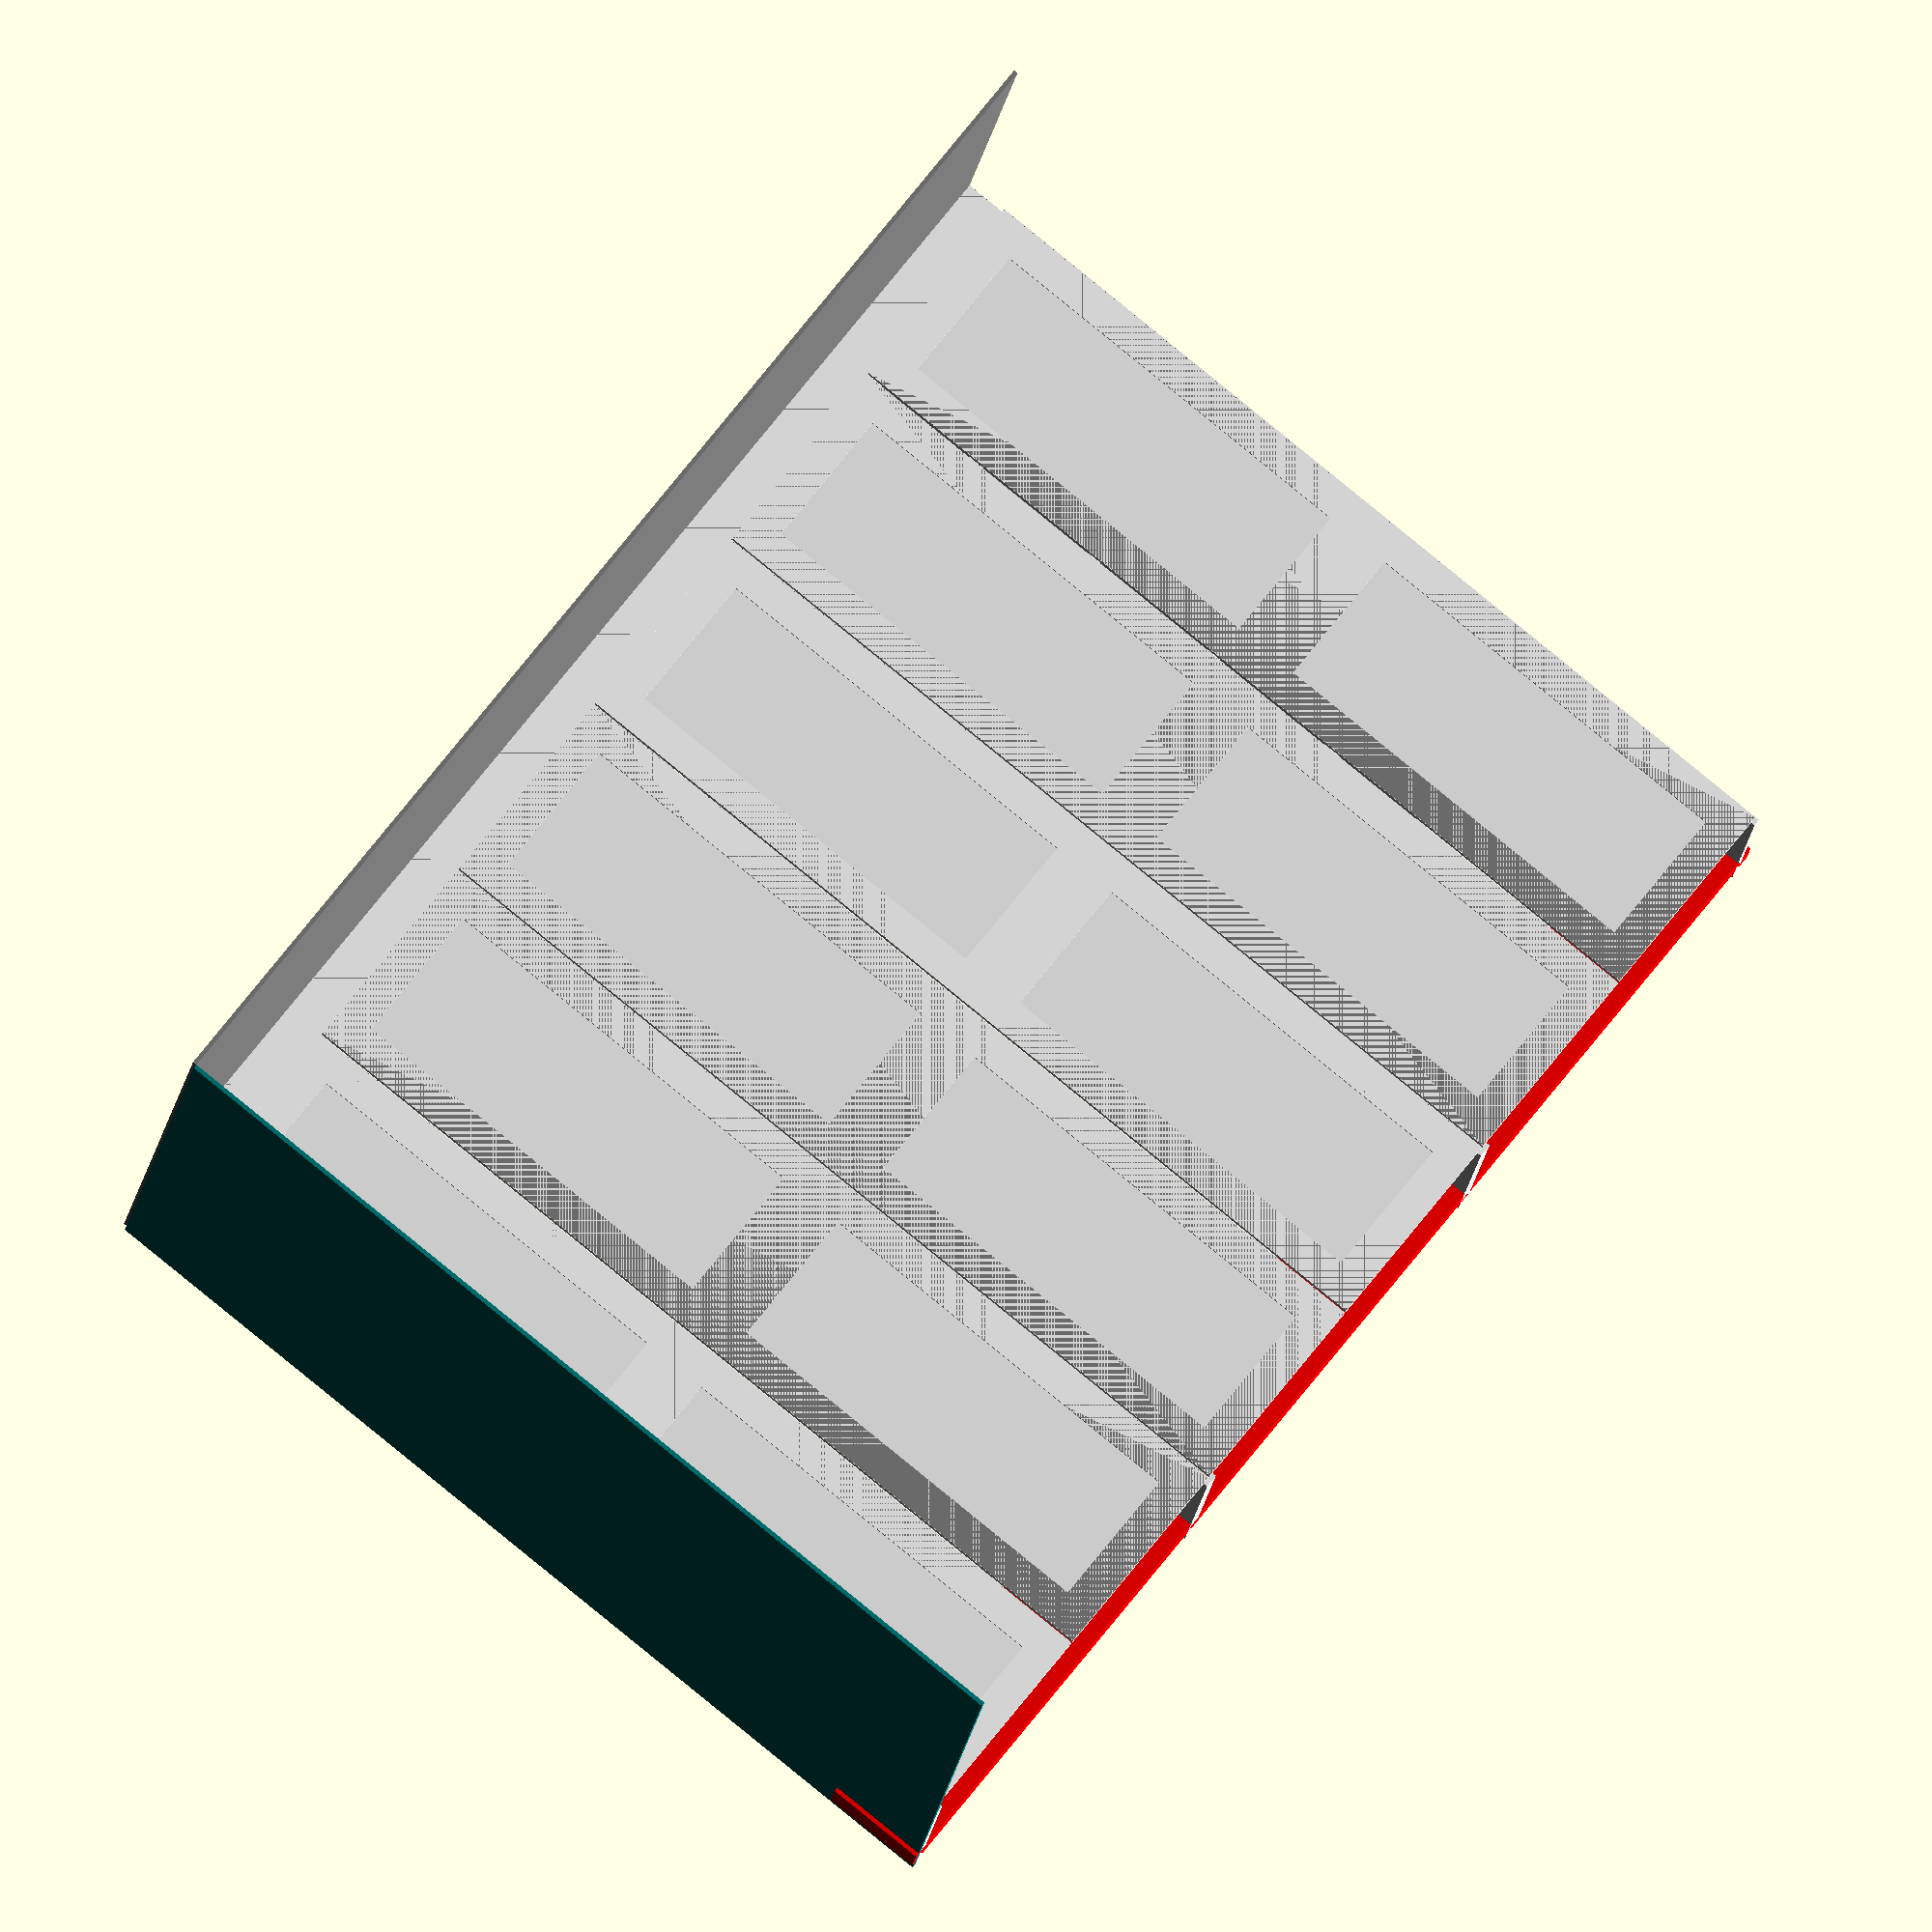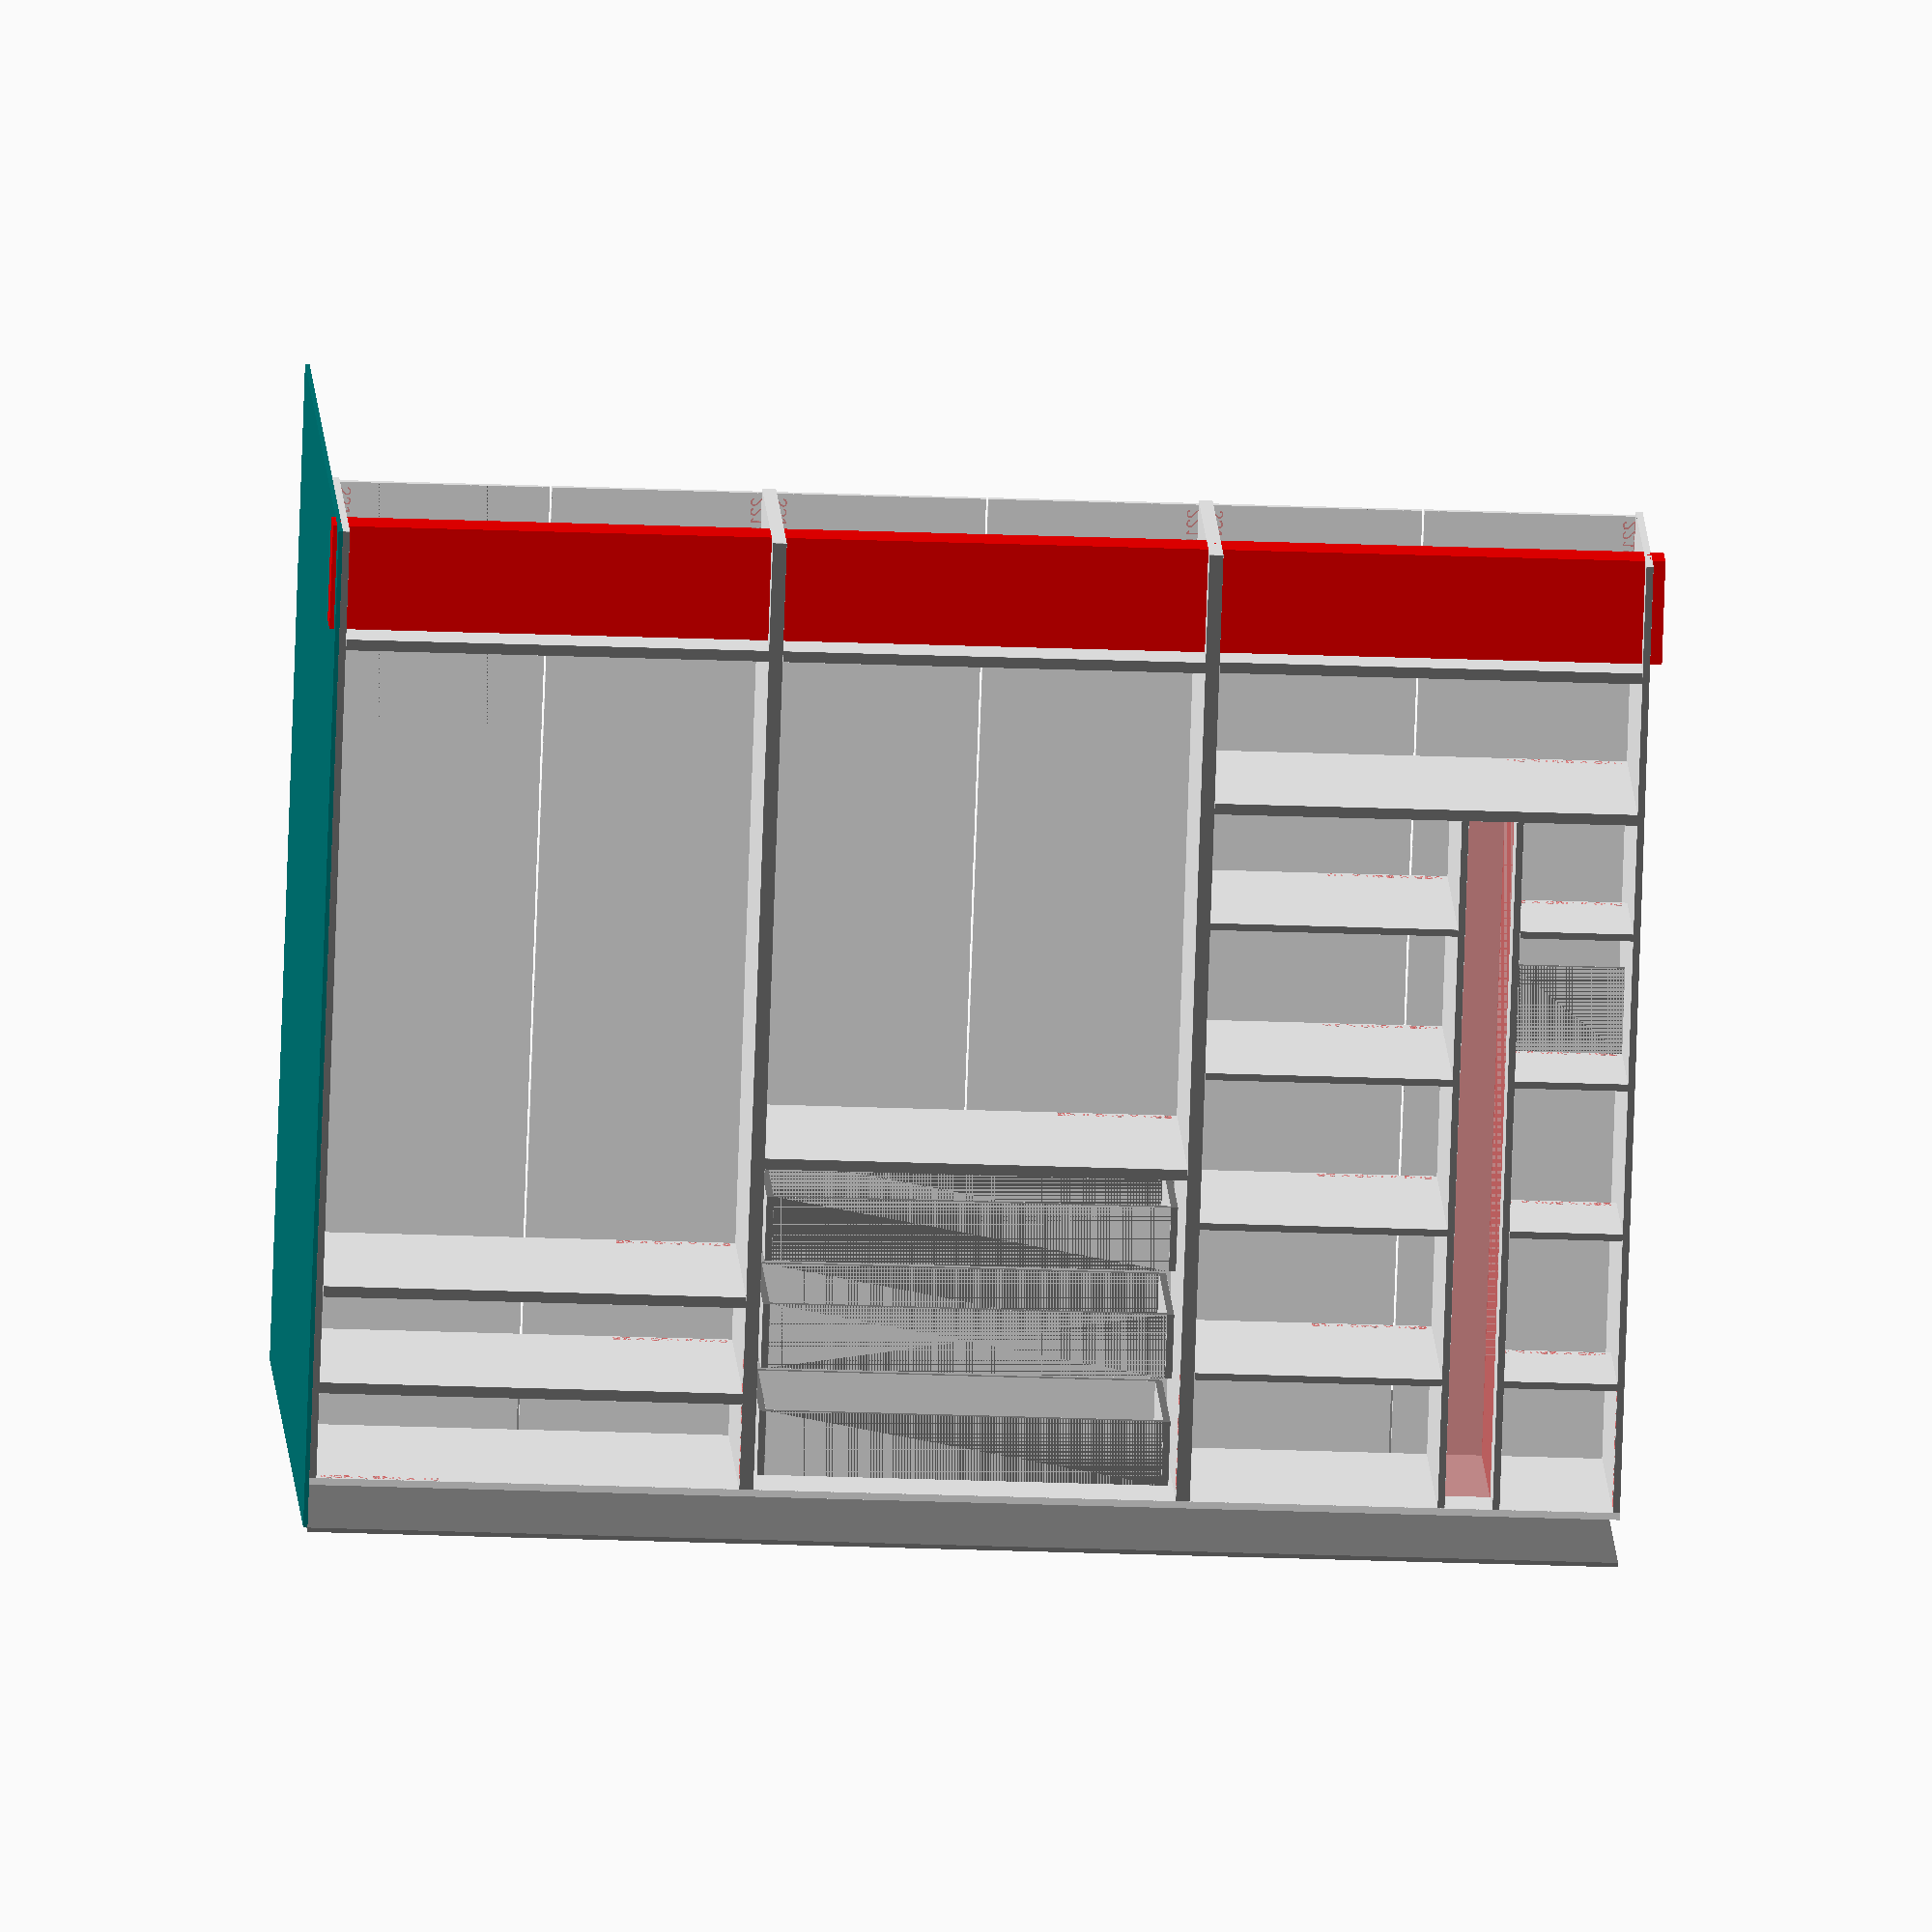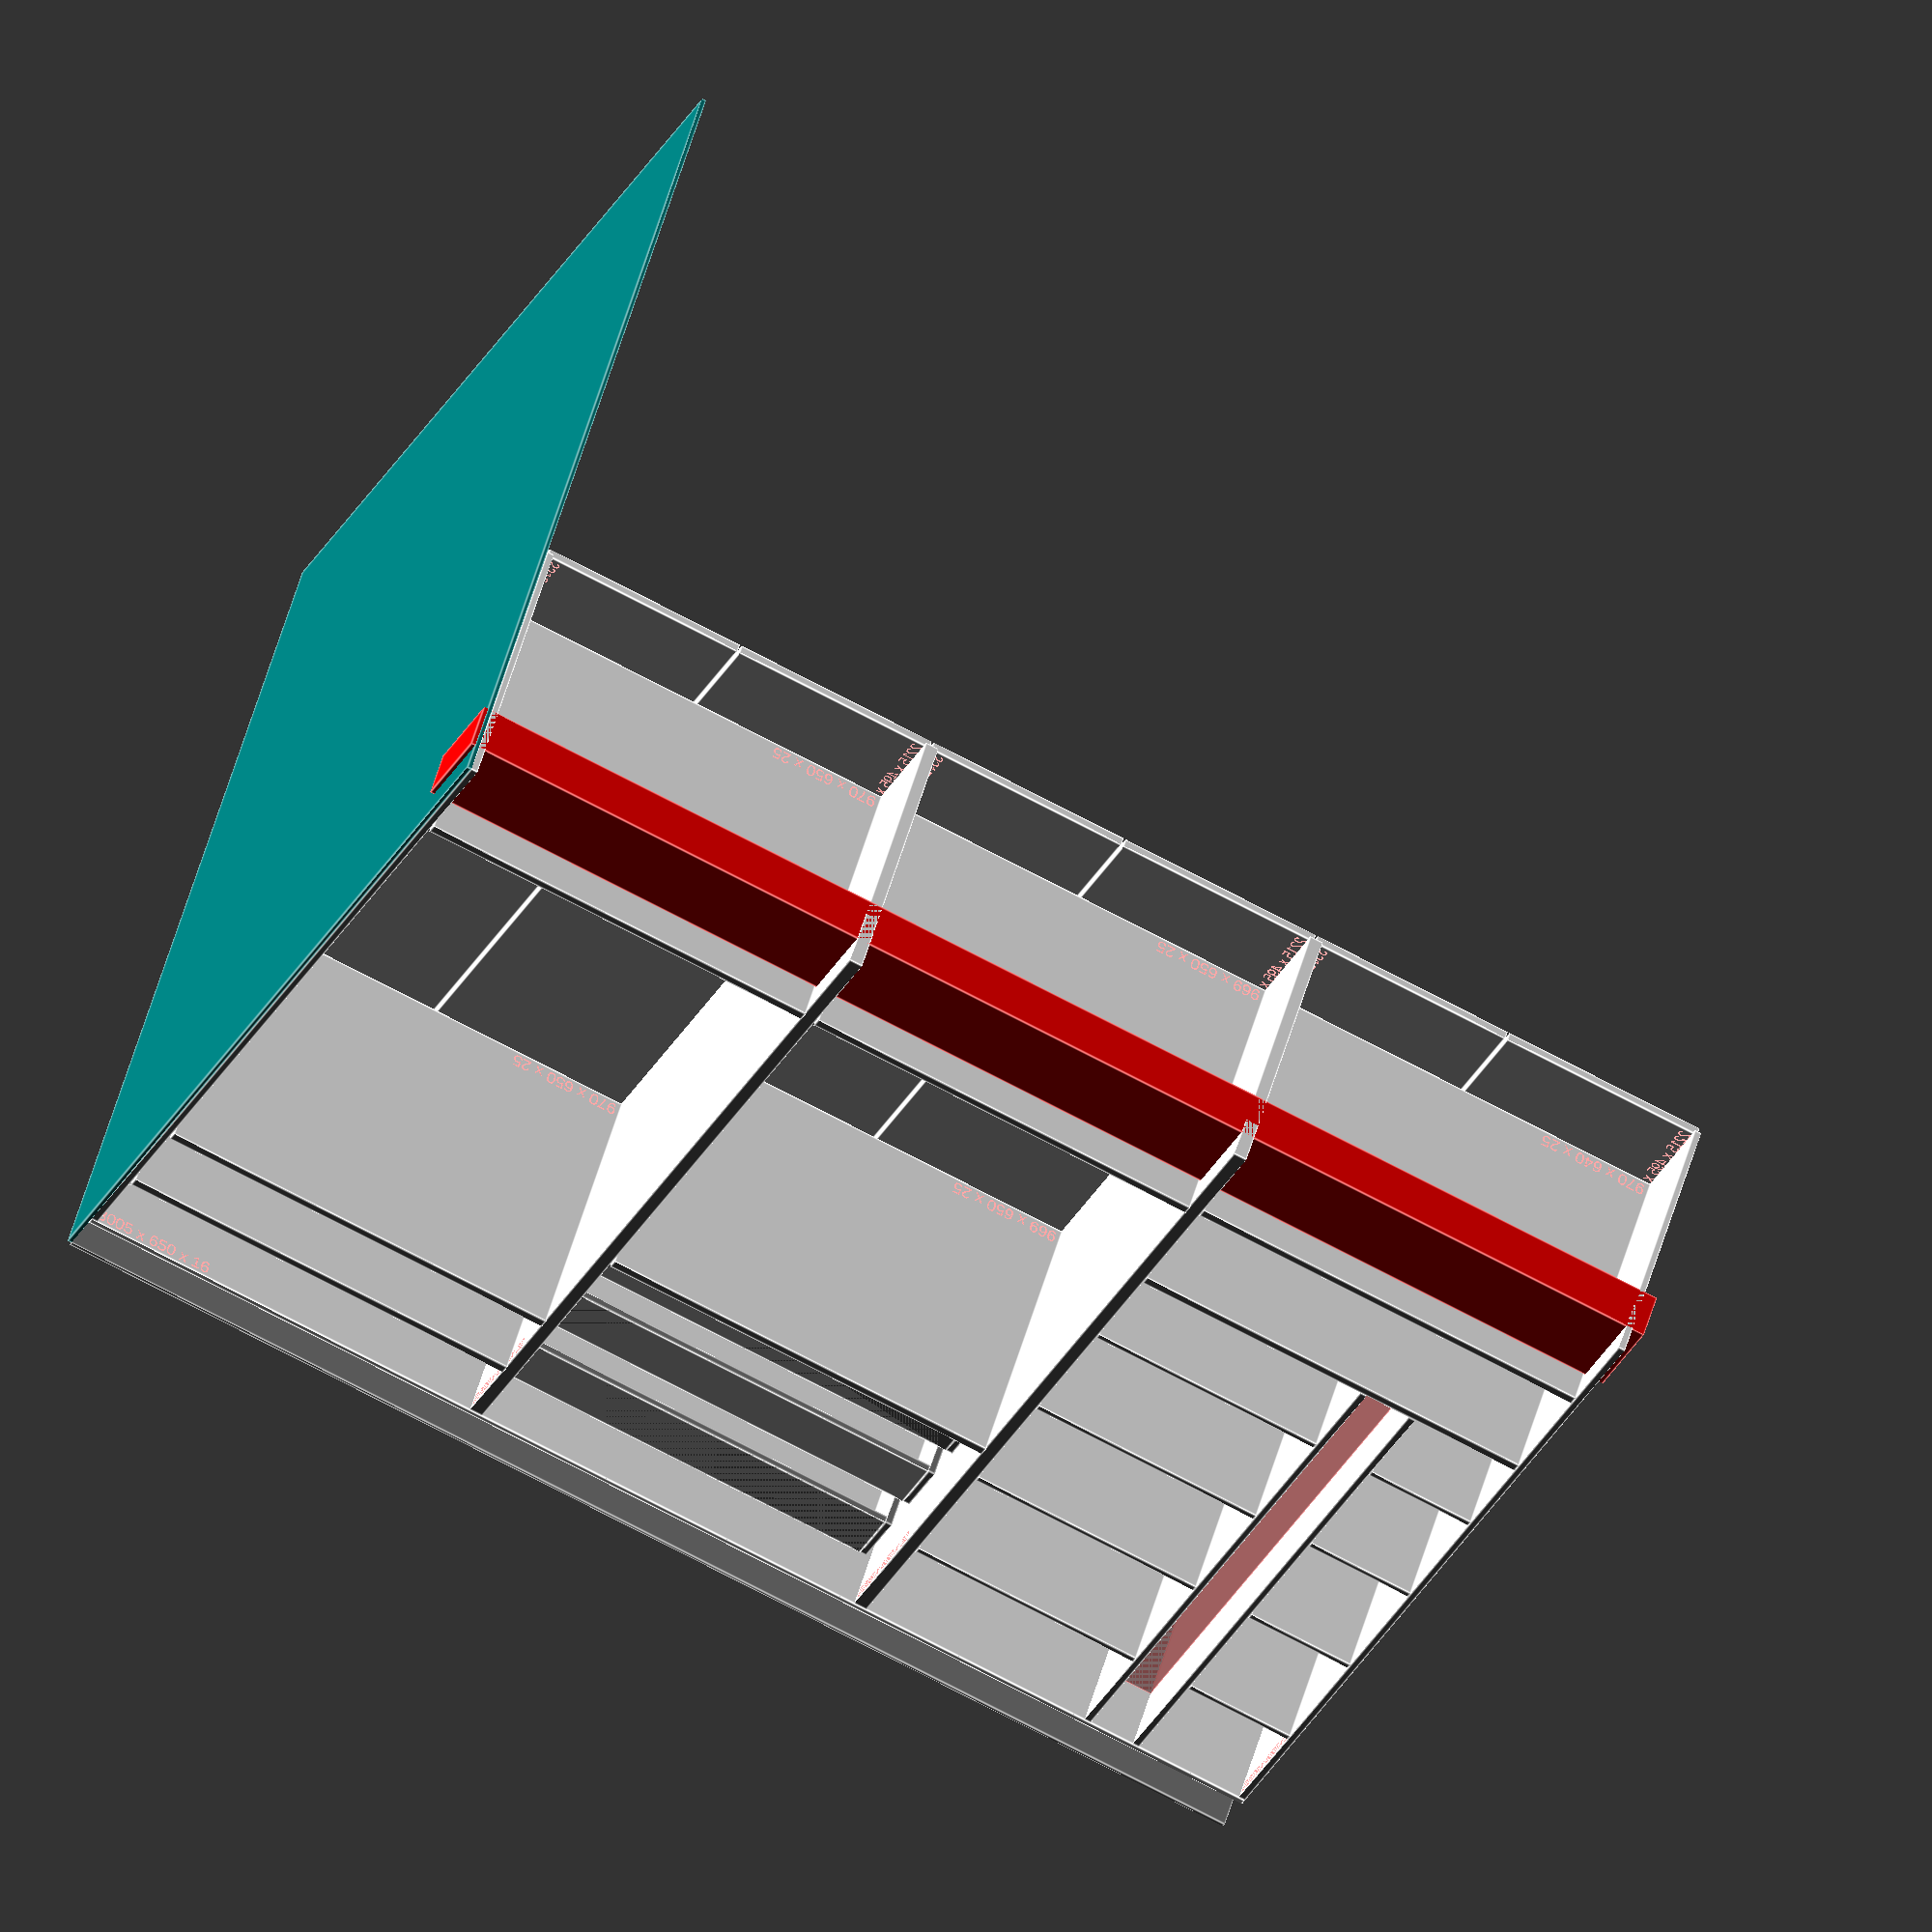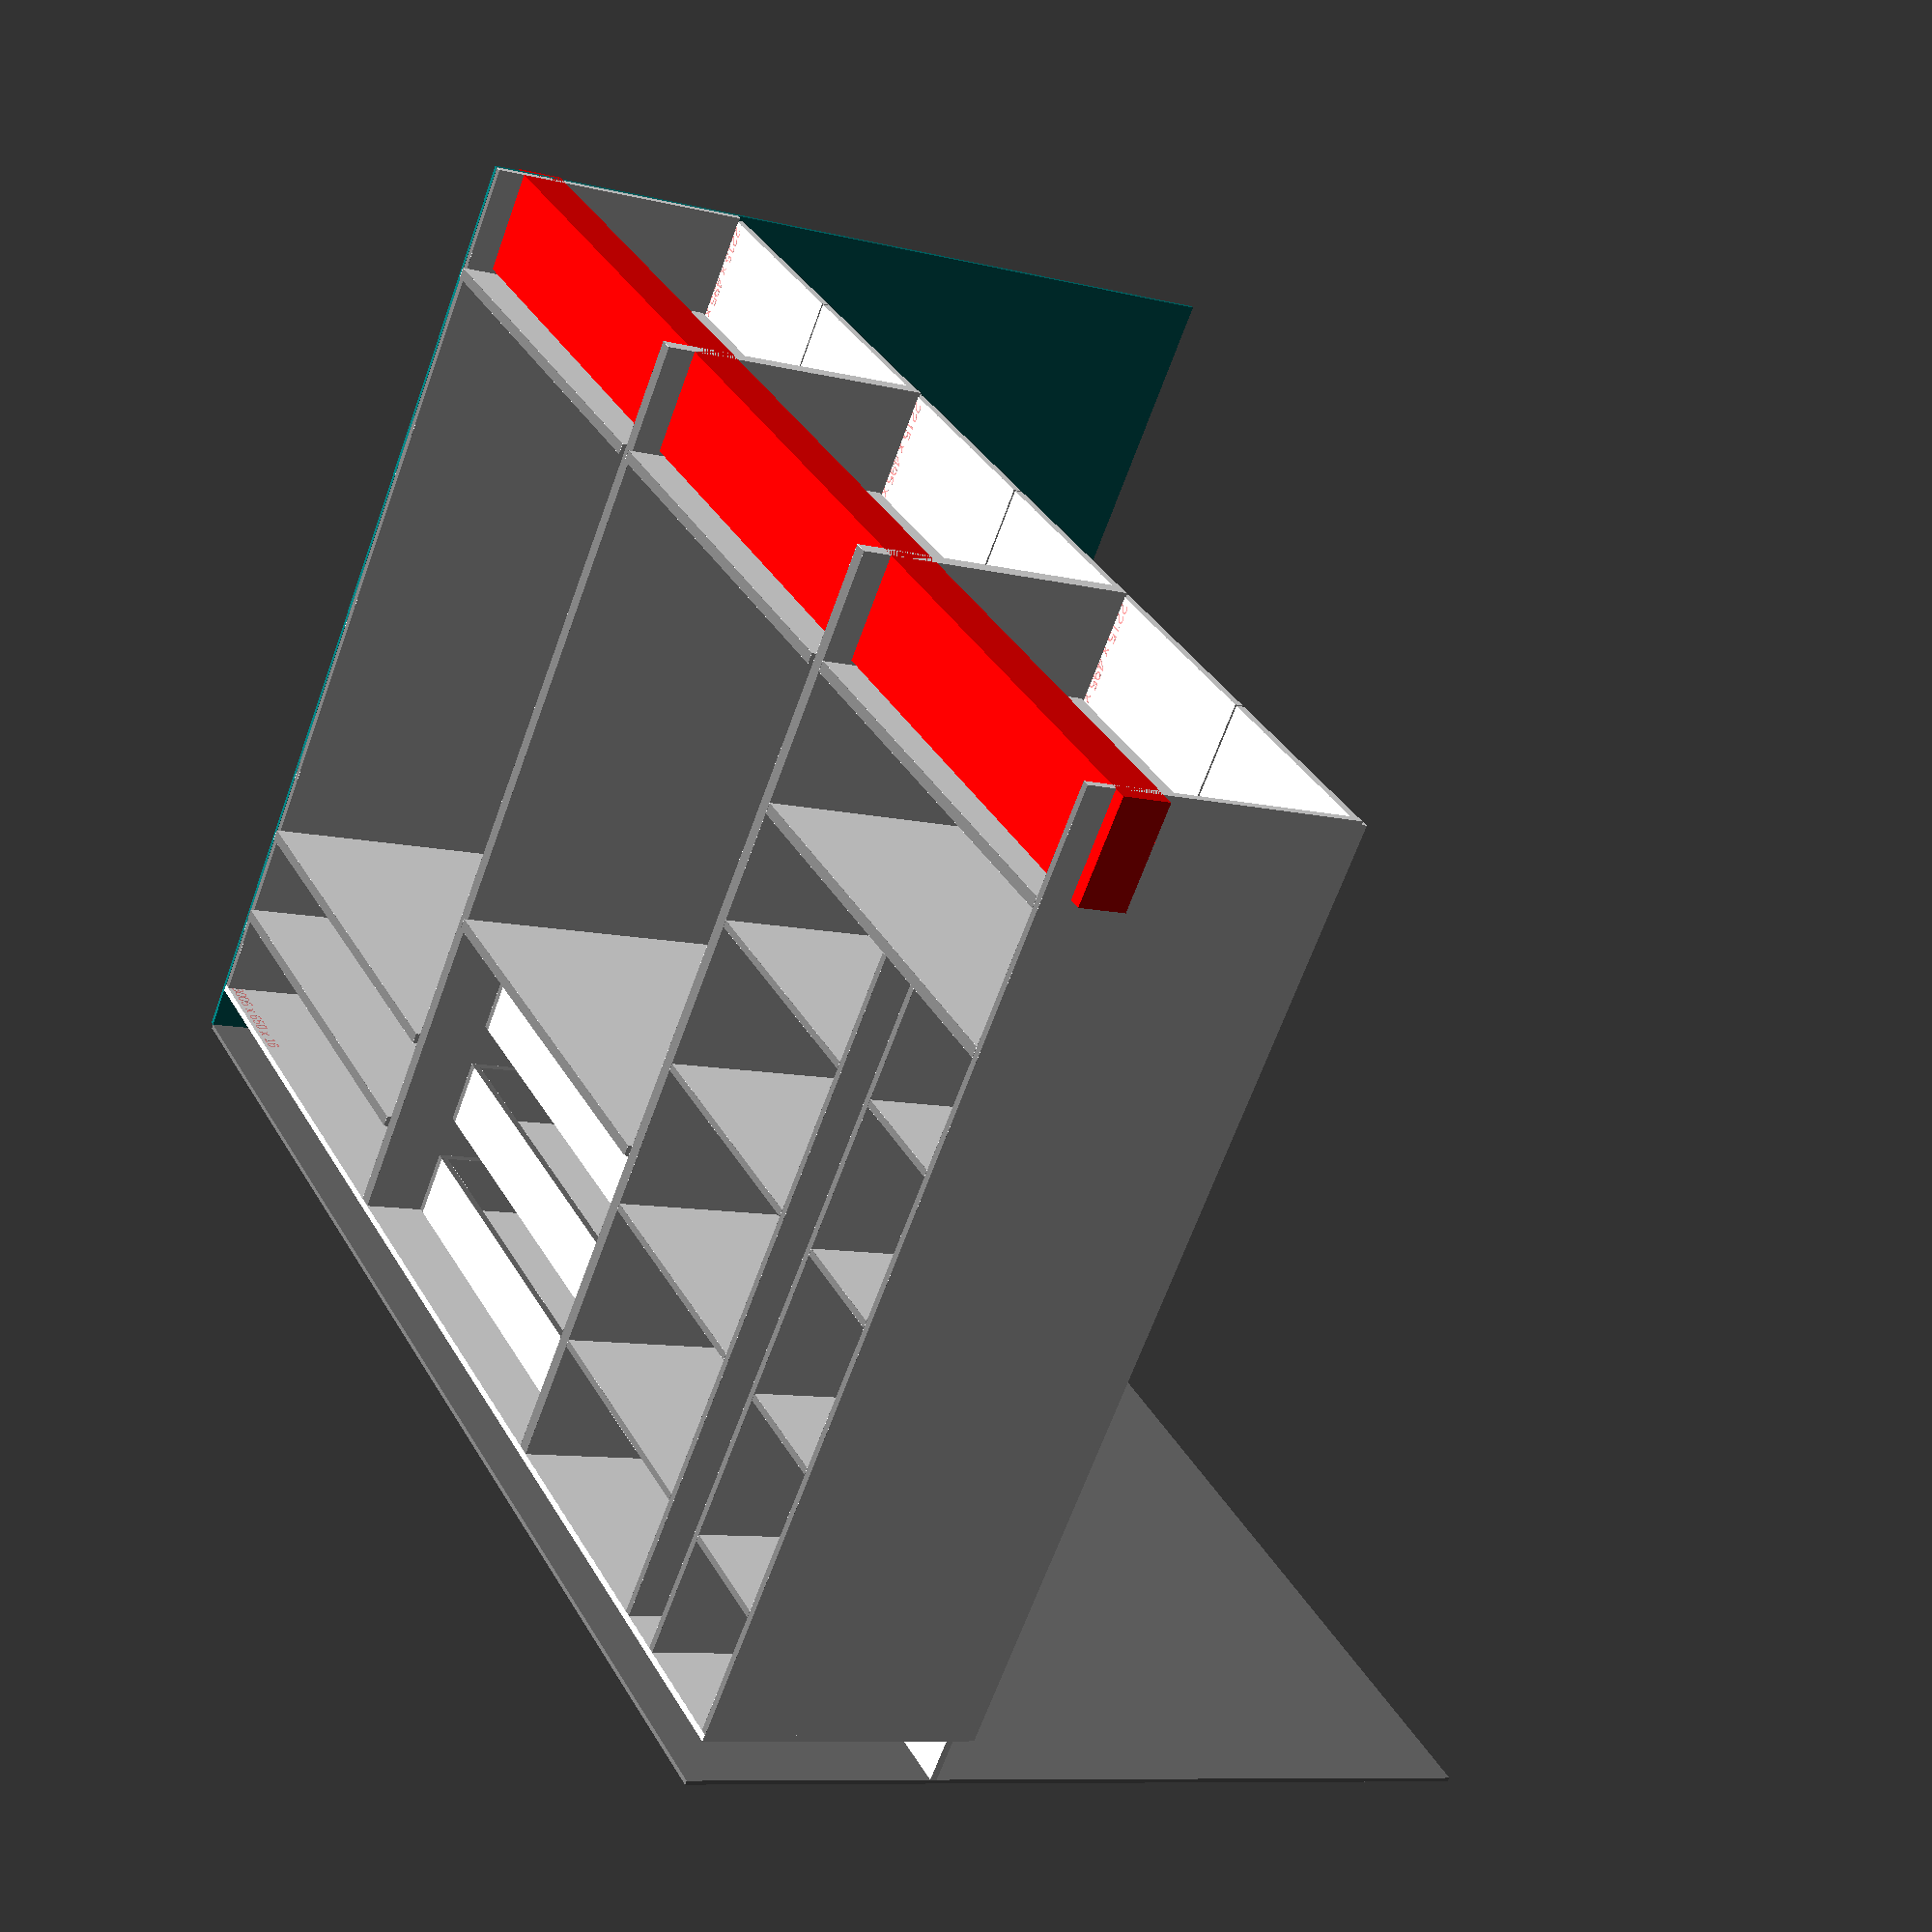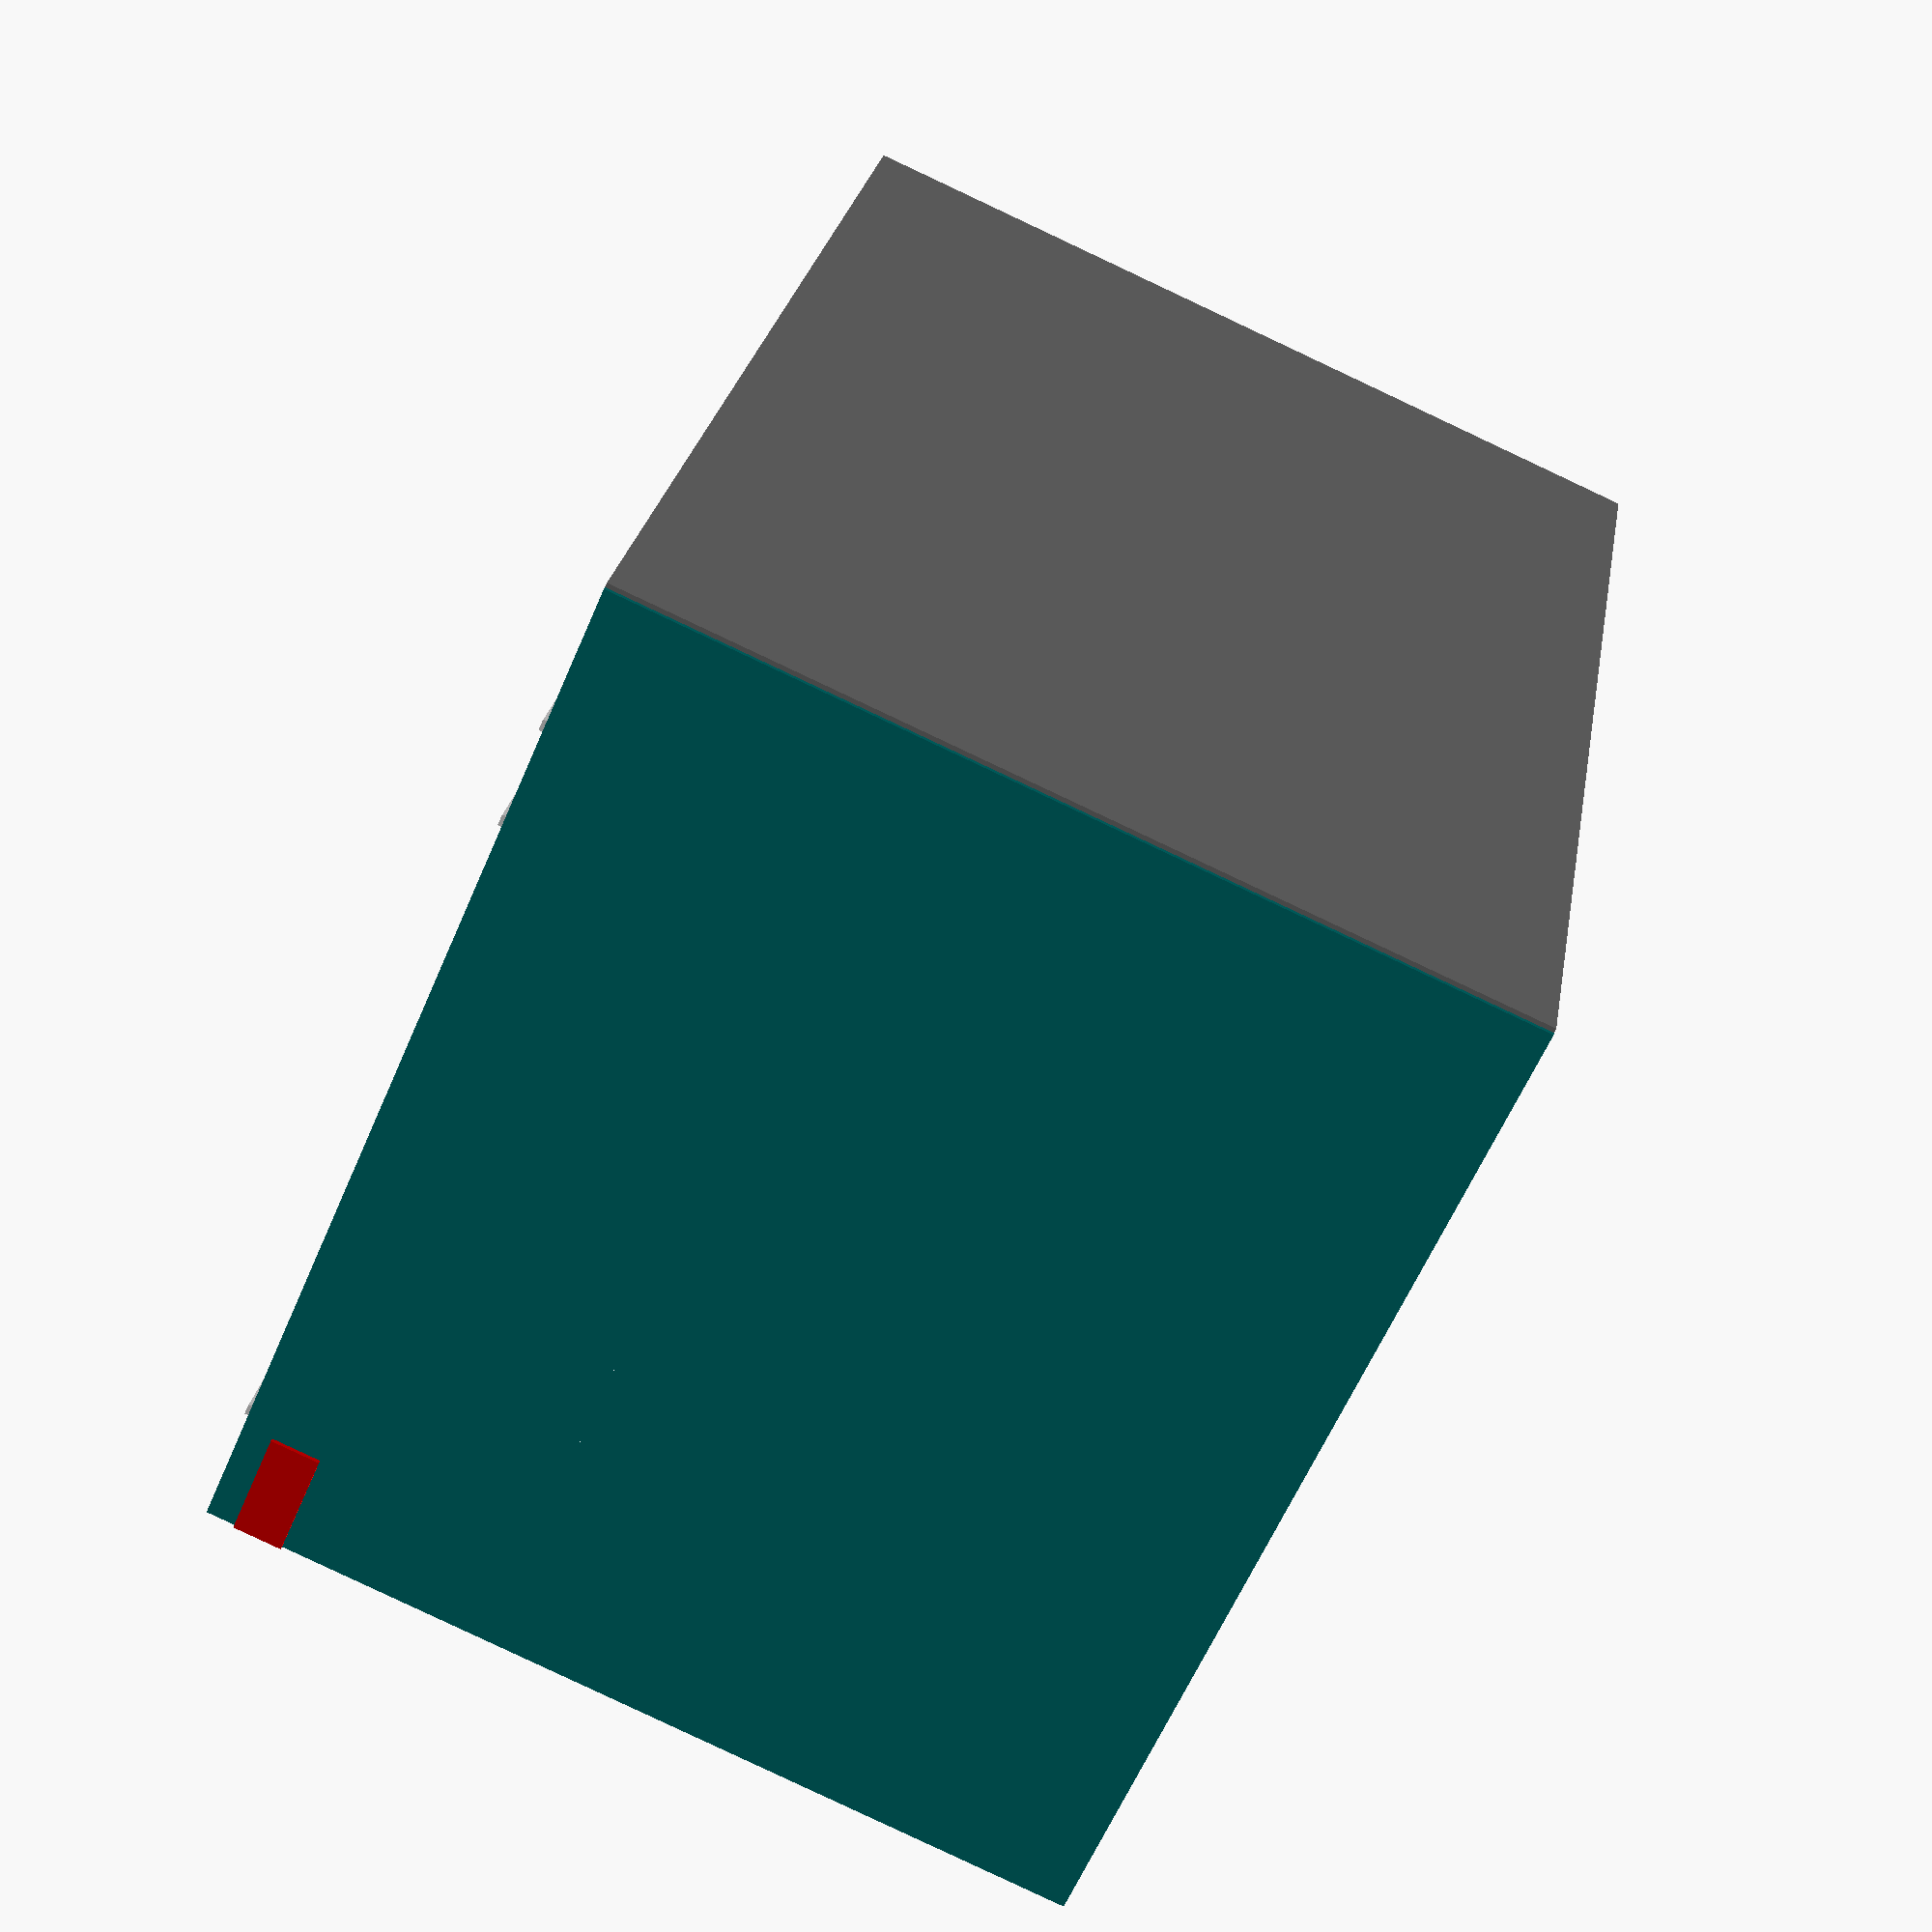
<openscad>

ROOM_WITH = 3005;
ROOM_HEIGTH = 2325;
BACK_OFFSET = 100;
Z_OFFSET=100 + 16;
COUPE_DEPTH = 550;

asmpad = 0;


room();
racks();
doors();
pedestal();


container_1();
container_2();
container_3();

module pedestal() {
    translate([0,-BACK_OFFSET,100]) rotate([0,0,0]) sheet(ROOM_WITH, COUPE_DEPTH+BACK_OFFSET, 16, [true, true, true, true]);
    translate([0,COUPE_DEPTH-40,0]) rotate([90,0,0]) sheet(ROOM_WITH, 100, 16, [true, true, true, true]);
}

module container_1() {
    translate([970+16,COUPE_DEPTH,0]) rotate([0,0,180]) {
        //#cube([970, COUPE_DEPTH, ROOM_HEIGTH]);
        translate([0,10,2050]) sheet(970, COUPE_DEPTH+BACK_OFFSET, 25, [true, true, true, 0]);
        translate([0,10,Z_OFFSET+200]) sheet(970, COUPE_DEPTH+BACK_OFFSET, 25, [true, true, true, 0]);
        translate([0,10,Z_OFFSET+200+25+200]) sheet(970, COUPE_DEPTH+BACK_OFFSET, 25, [true, true, true, 0]);
    }
}

module container_2() {
    translate([970+16+32+969,COUPE_DEPTH,0]) rotate([0,0,180]) {
        //#cube([969, COUPE_DEPTH, ROOM_HEIGTH]);
        translate([0,10,2050]) sheet(969, COUPE_DEPTH+BACK_OFFSET, 25, [true, true, true, 0]);
        translate([0,10,Z_OFFSET+750]) sheet(969, COUPE_DEPTH+BACK_OFFSET, 25, [true, true, true, 0]);

        for (i =[0:2]) translate([13,20-asmpad*12,Z_OFFSET+10 + i*250]) box(150, 500, 969-13*2, asmpad);
        for (i =[0:2]) translate([3,20-asmpad*15,Z_OFFSET+5 + i*250]) rotate([90,0,0]) sheet(969-3-3, 210, 16, [true, true, true, 0]);

    }
}

module container_3() {
    translate([970+16+32+969+32+970,COUPE_DEPTH,0]) rotate([0,0,180]) {
        //#cube([970, COUPE_DEPTH, ROOM_HEIGTH]);
        translate([0,10,2050]) sheet(970, COUPE_DEPTH+BACK_OFFSET-10, 25, [true, true, true, 0]);
        translate([0,10,2050-330]) sheet(970, COUPE_DEPTH+BACK_OFFSET-10, 25, [true, true, true, 0]);

        //#translate([0, 0, Z_OFFSET]) cube([260,260,1300]);
        #translate([276, 0, Z_OFFSET]) cube([110,500,1600]);

        translate([16+260,10,Z_OFFSET]) rotate([0,-90,0]) sheet(2050-330-Z_OFFSET, COUPE_DEPTH+BACK_OFFSET-10, 16, [true, true, true, 0]);
        translate([16+260+110+16,10,Z_OFFSET]) rotate([0,-90,0]) sheet(2050-330-Z_OFFSET, COUPE_DEPTH+BACK_OFFSET-10, 16, [true, true, true, 0]);

        for (i =[0:3]) translate([0,10+260,400 + 350*i]) sheet(260, COUPE_DEPTH+BACK_OFFSET-10-260, 16, [true, true, true, 0]);
        translate([0,10+260+16,1116]) rotate([90,0,0]) sheet(260, 200, 16, [true, true, true, 0]);

        for (i =[0:3]) translate([16+260+110+16,10,400 + 350*i]) sheet(568, COUPE_DEPTH+BACK_OFFSET-10, 16, [true, true, true, 0]);

    }
}

module racks() {
    translate([16,-BACK_OFFSET,Z_OFFSET]) rotate([0,-90,0]) sheet(ROOM_HEIGTH-Z_OFFSET, COUPE_DEPTH+BACK_OFFSET, 16, [true, true, 0, true]);
    translate([ROOM_WITH,-BACK_OFFSET,Z_OFFSET]) rotate([0,-90,0]) sheet(ROOM_HEIGTH-Z_OFFSET, COUPE_DEPTH+BACK_OFFSET, 16, [true, true, 0, true]);
    translate([ROOM_WITH-16-970,-BACK_OFFSET,Z_OFFSET]) rotate([0,-90,0]) sheet(ROOM_HEIGTH-Z_OFFSET, COUPE_DEPTH+BACK_OFFSET, 32, [true, true, 0, true]);
    translate([16+32+970,-BACK_OFFSET,Z_OFFSET]) rotate([0,-90,0]) sheet(ROOM_HEIGTH-Z_OFFSET, COUPE_DEPTH+BACK_OFFSET, 32, [true, true, 0, true]);
}

module doors() {
    for (i =[0:5]) translate([5 + 500*i,COUPE_DEPTH*2+20,ROOM_HEIGTH]) rotate([180,0,0]) door(2315-100, i%2);
}

module door(h=2294, even) {
    if(even) {
        translate([495,COUPE_DEPTH+3,10]) scale([1,-1,1]) rotate([180,-90,-90-$t*80]) {
            door_sheet(h);
        }
    } else {
        translate([0,COUPE_DEPTH+3,10]) rotate([0,-90,-90-$t*80]) {
            door_sheet(h);
        }
    }
}

module door_sheet(h=2294) {
    difference() {
        sheet(h, 495, 19, [true, true, true, true]);
        color("WhiteSmoke") {
            translate([80,80,-15]) cube([h/2-160, 495-160, 19]);
            translate([h/2 + 80,80,-15]) cube([h/2-160, 495-160, 19]);
        }
    }
}

module room() {
    //translate([ROOM_WITH,-BACK_OFFSET,0]) color("WhiteSmoke") cube([10,2000,ROOM_HEIGTH]);
    //translate([0,-50,ROOM_HEIGTH]) color("White") cube([ROOM_WITH,2000,10]);
    translate([0,-BACK_OFFSET,-10]) color("Gray") cube([ROOM_WITH,2000,10]);
    translate([-20,440-475,2085]) color("Red") cube([ROOM_WITH+50,110,240]);
    translate([-10,-BACK_OFFSET,0]) color("Teal") cube([10,2000,ROOM_HEIGTH]);
}

module sheet(length, width, thickness, edging) {
    
    translate([0.5,0.5,0]) {
        color("White") cube([length-1, width-1, 0.1]);
        translate([0,0,0.1]) color("Gray") cube([length-1, width-1, thickness-0.2]);
        translate([0,0,thickness]) color("White") cube([length-1, width-1, 0.1]);
    }
    if (edging[0]) color("White") cube([0.5, width, thickness]);
    if (edging[1]) translate([length-0.5,0,0]) color("White") cube([0.5, width, thickness]);
    if (edging[2]) color("White") cube([length, 0.5, thickness]);
    if (edging[3]) translate([0,width-0.5,0]) color("White") cube([length, 0.5, thickness]);
        
    translate([10,10,thickness]) rotate([0,0,0]) #text(str(length, " x ", width, " x ", thickness), size=30);
    
}


module box(h, w, t, asmpad) {
    // Дно
    translate([16,16,0]) sheet(t-32,w-32,16);
    // Боковины
    translate([0-asmpad,0,0]) rotate([90,0,90]) sheet(w,h,16);
    translate([t-32+16+asmpad,0,0]) rotate([90,0,90]) sheet(w,h,16);
    // Лбы
    translate([16,16-asmpad,0]) rotate([90,0,0]) sheet(t-32,h,16);
    translate([16,w+asmpad,0]) rotate([90,0,0]) sheet(t-32,h,16);
}


</openscad>
<views>
elev=275.1 azim=7.2 roll=309.1 proj=o view=wireframe
elev=79.0 azim=357.8 roll=358.0 proj=o view=solid
elev=210.5 azim=197.0 roll=203.2 proj=o view=edges
elev=66.1 azim=62.3 roll=340.0 proj=p view=wireframe
elev=240.9 azim=80.0 roll=23.2 proj=p view=solid
</views>
